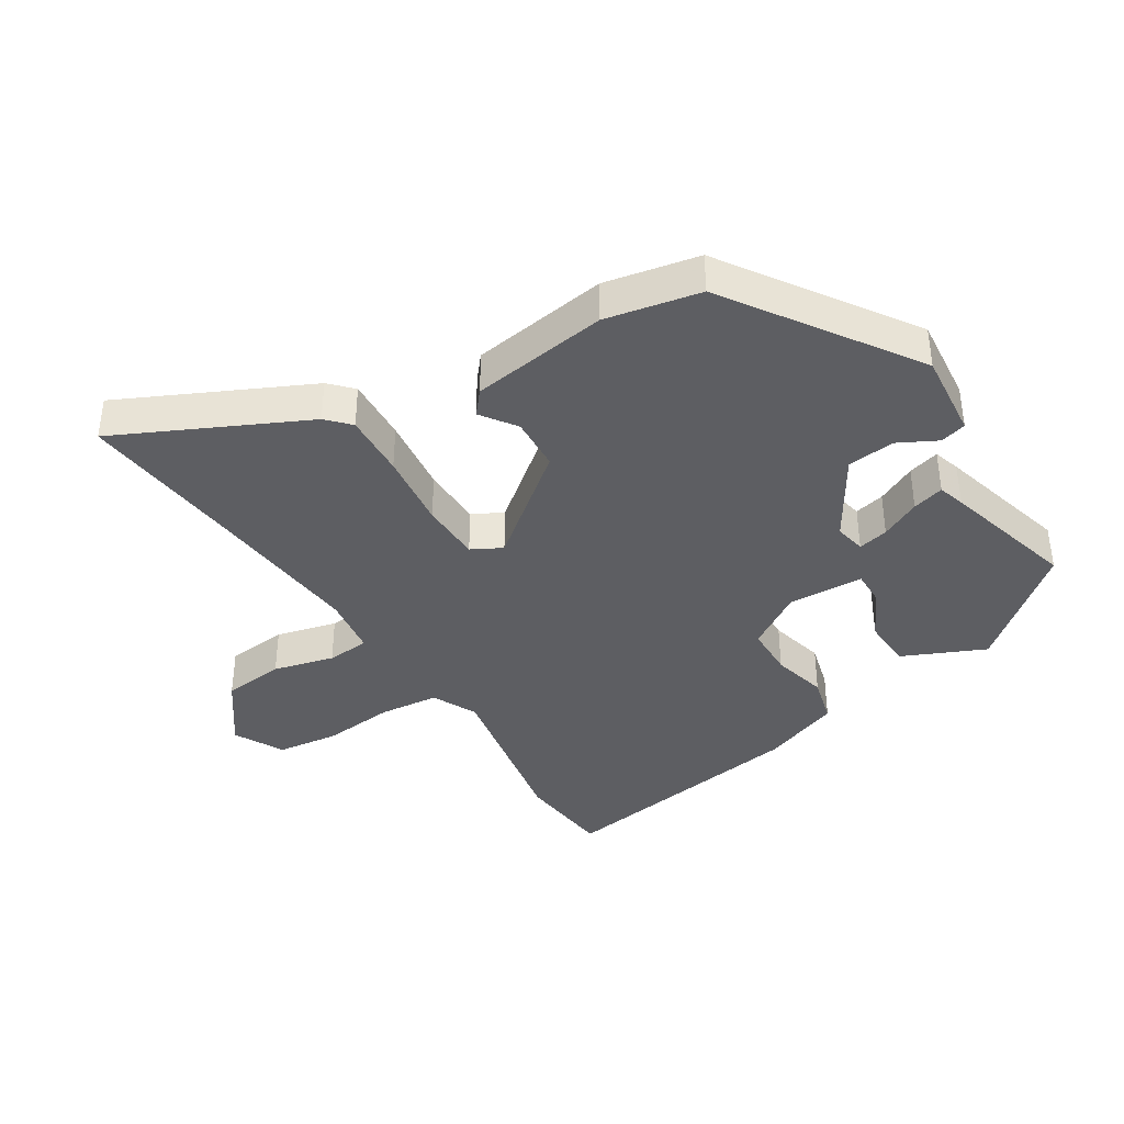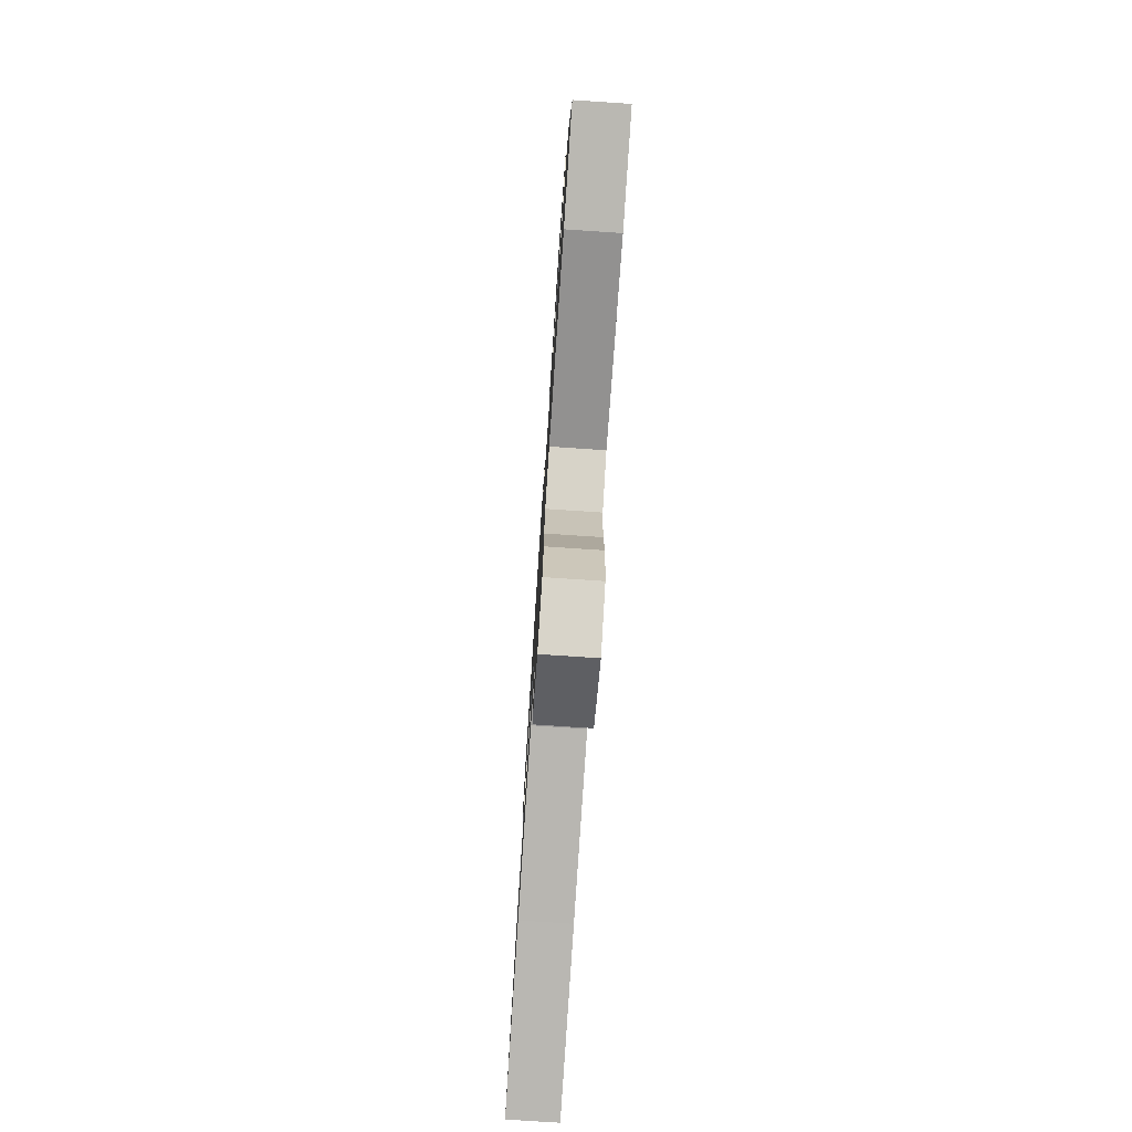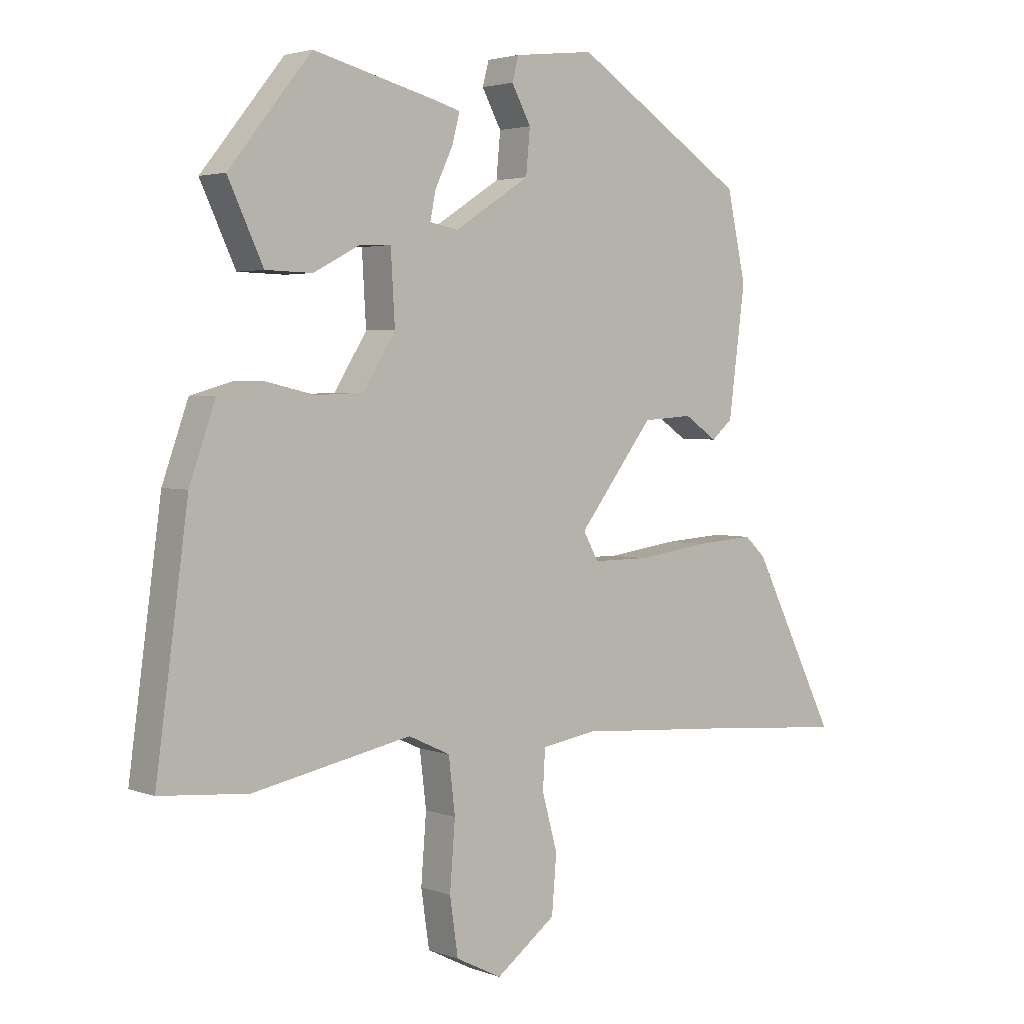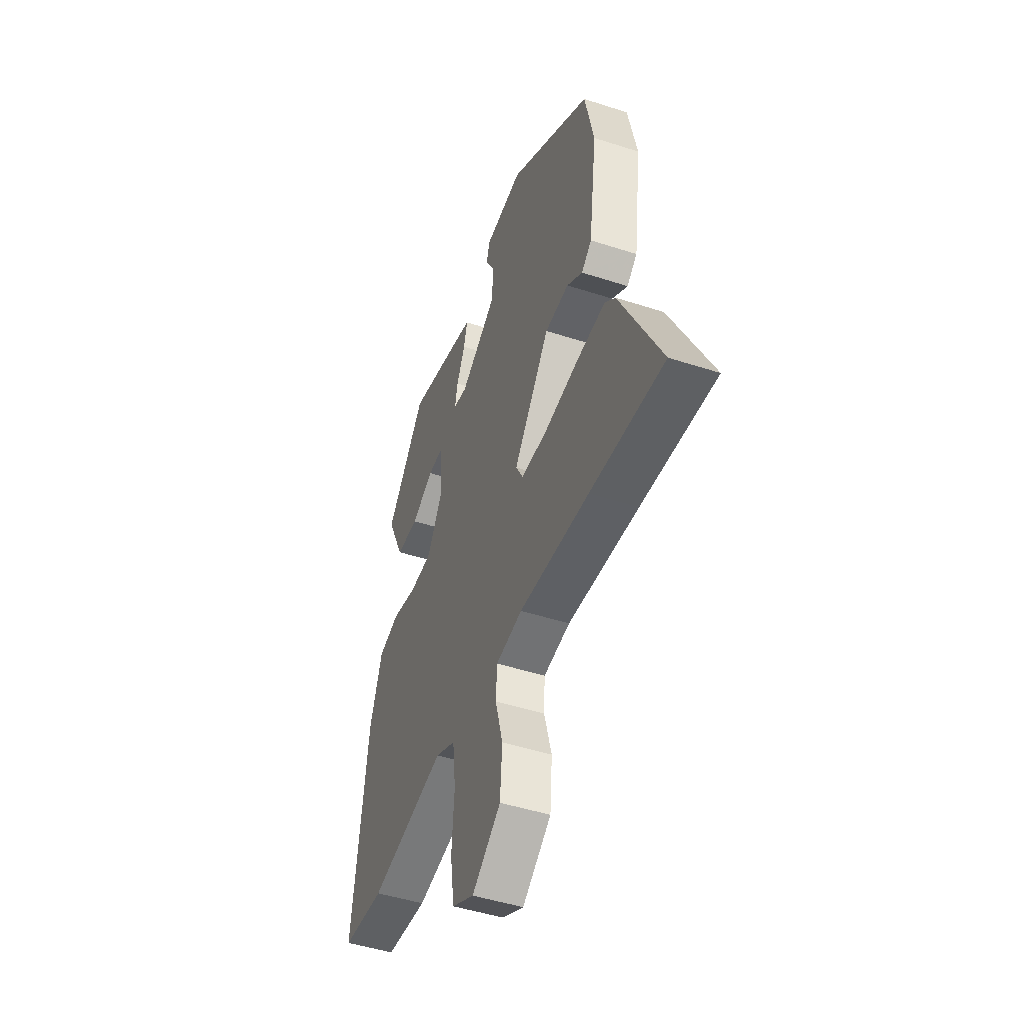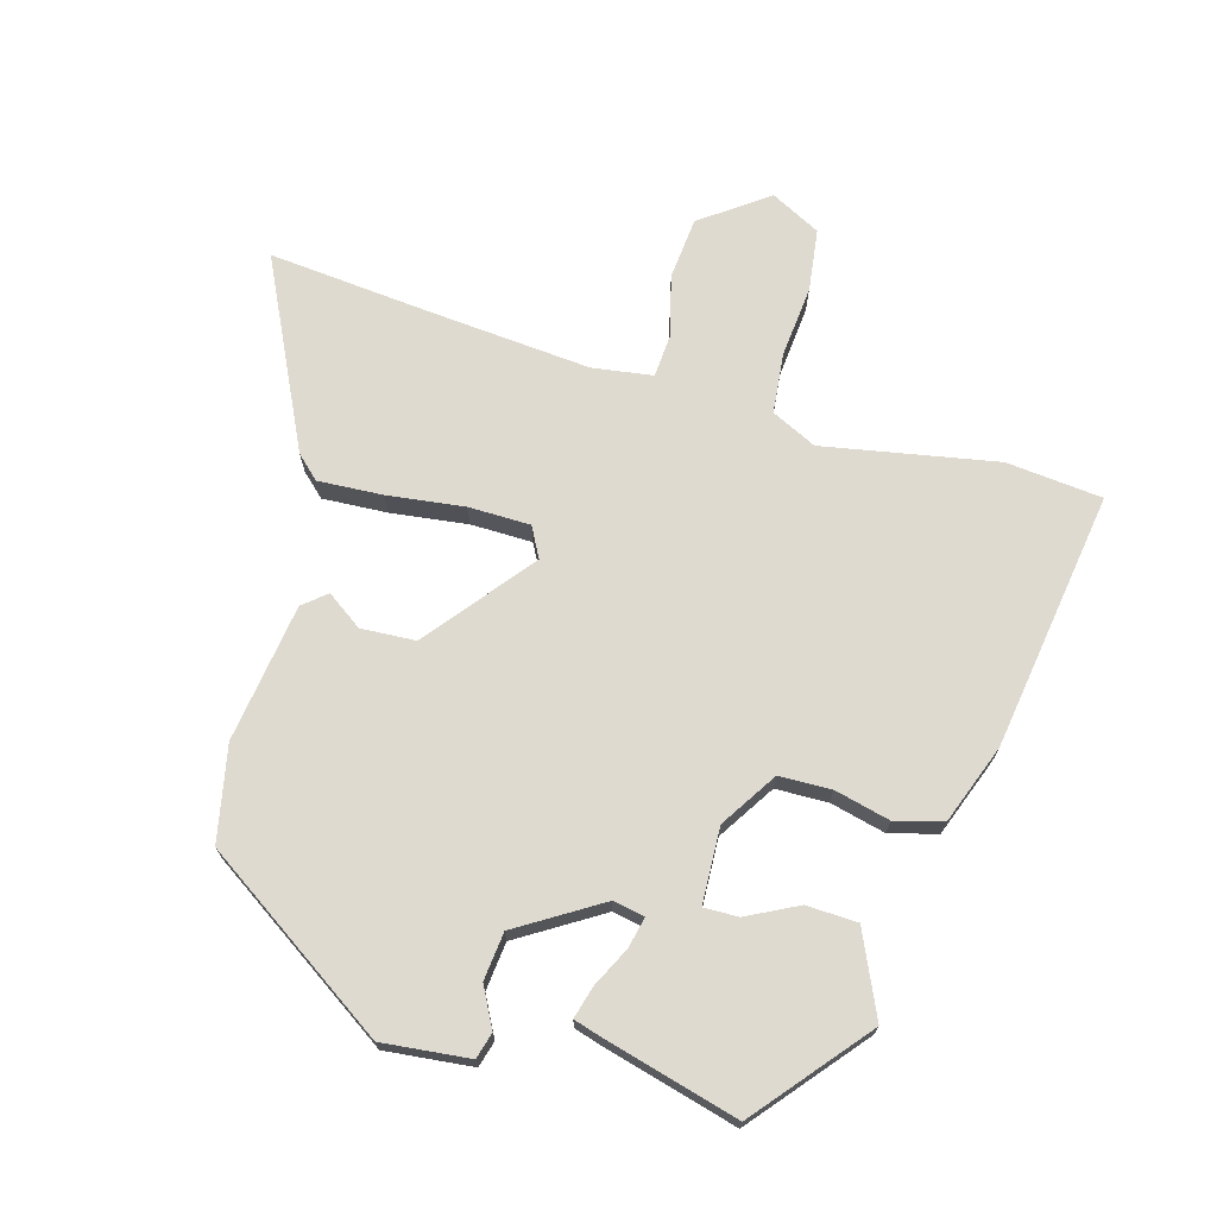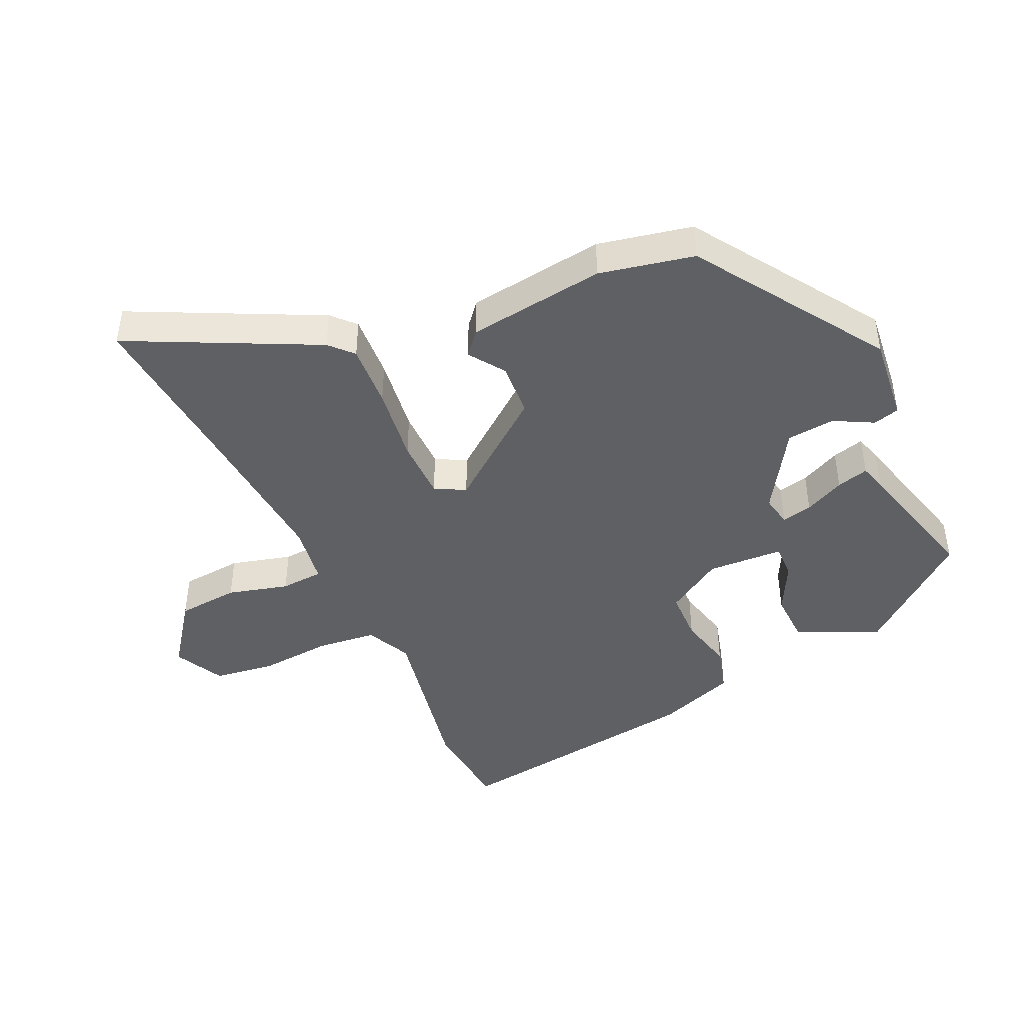
<metadata>
{"format":"obj","ext":"obj","renderer":"f3d","projection":"perspective","resolution":1024,"background":"white","views":[{"elev":-38.9,"azim":-57.0,"up":"+Y"},{"elev":-77.4,"azim":86.2,"up":"+Z"},{"elev":3.1,"azim":141.0,"up":"+Z"},{"elev":-46.8,"azim":-110.3,"up":"+Z"},{"elev":70.9,"azim":16.7,"up":"+Y"},{"elev":-44.0,"azim":-64.9,"up":"+Y"}]}
</metadata>
<code>
v 0.323 0.07 0.51
v 0.464 0.07 0.335
v 0.404 0.07 0.207
v 0.324 0.07 0.205
v 0.246 0.07 0.246
v 0.192 0.07 0.248
v 0.185 0.07 0.129
v 0.24 0.07 0.04
v 0.321 0.07 0.037
v 0.408 0.07 0.057
v 0.482 0.07 0.036
v 0.526 0.07 -0.088
v 0.581 0.07 -0.493
v 0.431 0.07 -0.506
v 0.161 0.07 -0.452
v 0.09 0.07 -0.485
v 0.079 0.07 -0.578
v 0.088 0.07 -0.692
v 0.074 0.07 -0.788
v -0.004 0.07 -0.827
v -0.106 0.07 -0.751
v -0.114 0.07 -0.654
v -0.088 0.07 -0.559
v -0.092 0.07 -0.492
v -0.186 0.07 -0.477
v -0.435 0.07 -0.495
v -0.694 0.07 -0.516
v -0.549 0.07 -0.226
v -0.513 0.07 -0.193
v -0.412 0.07 -0.2
v -0.291 0.07 -0.217
v -0.195 0.07 -0.217
v -0.169 0.07 -0.17
v -0.297 0.07 -0.004
v -0.382 0.07 0.002
v -0.438 0.07 -0.036
v -0.474 0.07 -0.005
v -0.502 0.07 0.211
v -0.47 0.07 0.359
v -0.176 0.07 0.549
v -0.04 0.07 0.533
v -0.029 0.07 0.492
v -0.062 0.07 0.431
v -0.055 0.07 0.356
v 0.073 0.07 0.274
v 0.122 0.07 0.283
v 0.112 0.07 0.331
v 0.082 0.07 0.394
v 0.069 0.07 0.444
v 0.111 0.07 0.456
v 0.323 0 0.51
v 0.464 0 0.335
v 0.404 0 0.207
v 0.324 0 0.205
v 0.246 0 0.246
v 0.192 0 0.248
v 0.185 0 0.129
v 0.24 0 0.04
v 0.321 0 0.037
v 0.408 0 0.057
v 0.482 0 0.036
v 0.526 0 -0.088
v 0.581 0 -0.493
v 0.431 0 -0.506
v 0.161 0 -0.452
v 0.09 0 -0.485
v 0.079 0 -0.578
v 0.088 0 -0.692
v 0.074 0 -0.788
v -0.004 0 -0.827
v -0.106 0 -0.751
v -0.114 0 -0.654
v -0.088 0 -0.559
v -0.092 0 -0.492
v -0.186 0 -0.477
v -0.435 0 -0.495
v -0.694 0 -0.516
v -0.549 0 -0.226
v -0.513 0 -0.193
v -0.412 0 -0.2
v -0.291 0 -0.217
v -0.195 0 -0.217
v -0.169 0 -0.17
v -0.297 0 -0.004
v -0.382 0 0.002
v -0.438 0 -0.036
v -0.474 0 -0.005
v -0.502 0 0.211
v -0.47 0 0.359
v -0.176 0 0.549
v -0.04 0 0.533
v -0.029 0 0.492
v -0.062 0 0.431
v -0.055 0 0.356
v 0.073 0 0.274
v 0.122 0 0.283
v 0.112 0 0.331
v 0.082 0 0.394
v 0.069 0 0.444
v 0.111 0 0.456
f 47 48 49 50
f 46 47 50 1
f 40 41 42 43
f 40 43 44
f 39 40 44
f 38 39 44 45
f 35 36 37 38
f 34 35 38 45
f 28 29 30 31
f 26 27 28 31
f 25 26 31 32
f 24 25 32 33
f 20 21 22 23
f 20 23 24
f 17 18 19 20
f 16 17 20 24
f 15 16 24 33
f 9 10 11 12
f 8 9 12 13
f 2 3 4 5
f 46 1 2 5
f 46 5 6
f 45 46 6 7
f 34 45 7 8
f 14 15 33 34
f 8 13 14 34
f 100 99 98 97
f 51 100 97 96
f 93 92 91 90
f 94 93 90
f 94 90 89
f 95 94 89 88
f 88 87 86 85
f 95 88 85 84
f 81 80 79 78
f 81 78 77 76
f 82 81 76 75
f 83 82 75 74
f 73 72 71 70
f 74 73 70
f 70 69 68 67
f 74 70 67 66
f 83 74 66 65
f 62 61 60 59
f 63 62 59 58
f 55 54 53 52
f 55 52 51 96
f 56 55 96
f 57 56 96 95
f 58 57 95 84
f 84 83 65 64
f 84 64 63 58
f 1 51 52 2
f 2 52 53 3
f 3 53 54 4
f 4 54 55 5
f 5 55 56 6
f 6 56 57 7
f 7 57 58 8
f 8 58 59 9
f 9 59 60 10
f 10 60 61 11
f 11 61 62 12
f 12 62 63 13
f 13 63 64 14
f 14 64 65 15
f 15 65 66 16
f 16 66 67 17
f 17 67 68 18
f 18 68 69 19
f 19 69 70 20
f 20 70 71 21
f 21 71 72 22
f 22 72 73 23
f 23 73 74 24
f 24 74 75 25
f 25 75 76 26
f 26 76 77 27
f 27 77 78 28
f 28 78 79 29
f 29 79 80 30
f 30 80 81 31
f 31 81 82 32
f 32 82 83 33
f 33 83 84 34
f 34 84 85 35
f 35 85 86 36
f 36 86 87 37
f 37 87 88 38
f 38 88 89 39
f 39 89 90 40
f 40 90 91 41
f 41 91 92 42
f 42 92 93 43
f 43 93 94 44
f 44 94 95 45
f 45 95 96 46
f 46 96 97 47
f 47 97 98 48
f 48 98 99 49
f 49 99 100 50
f 50 100 51 1

</code>
